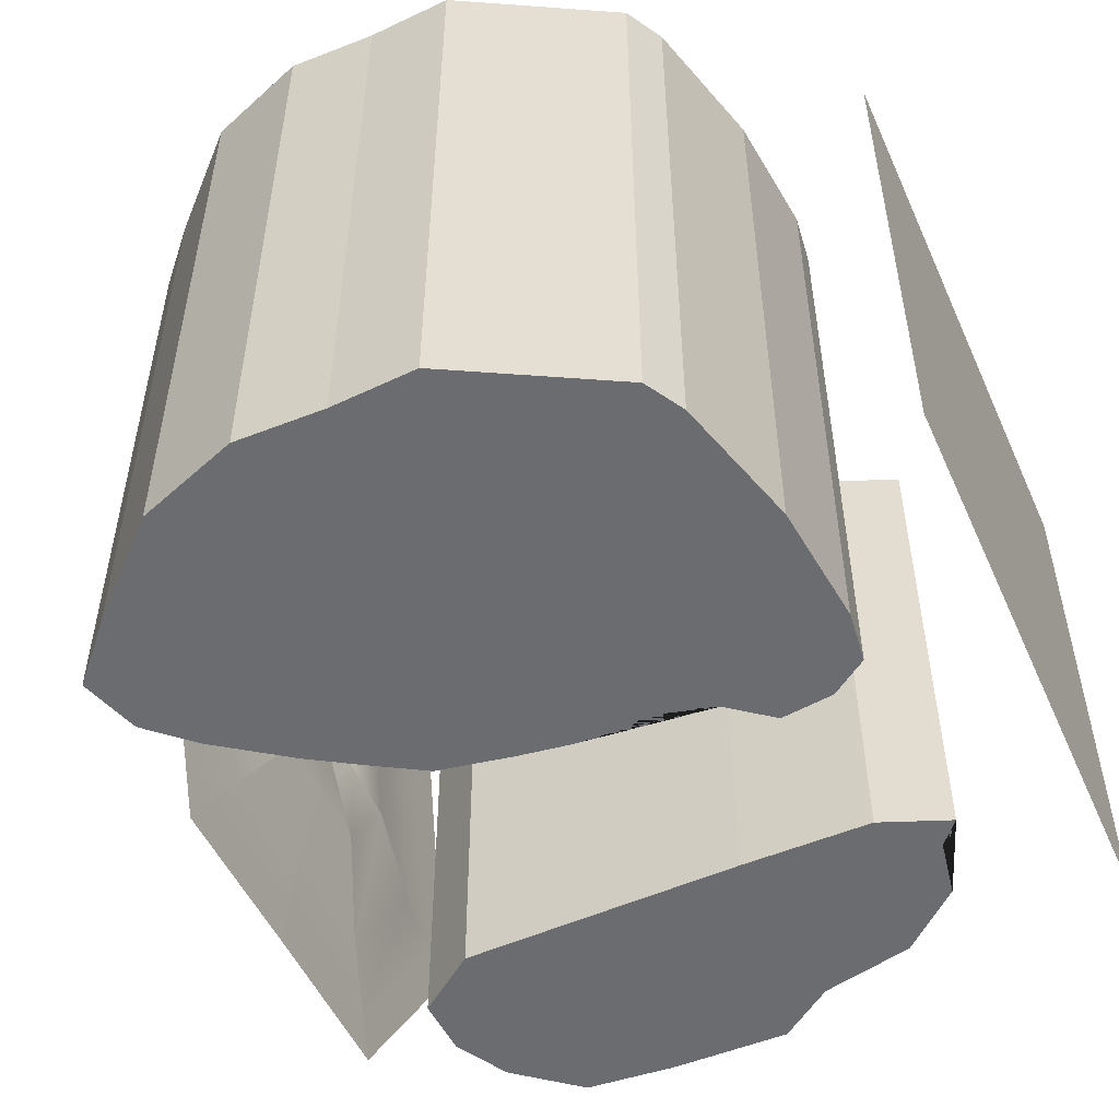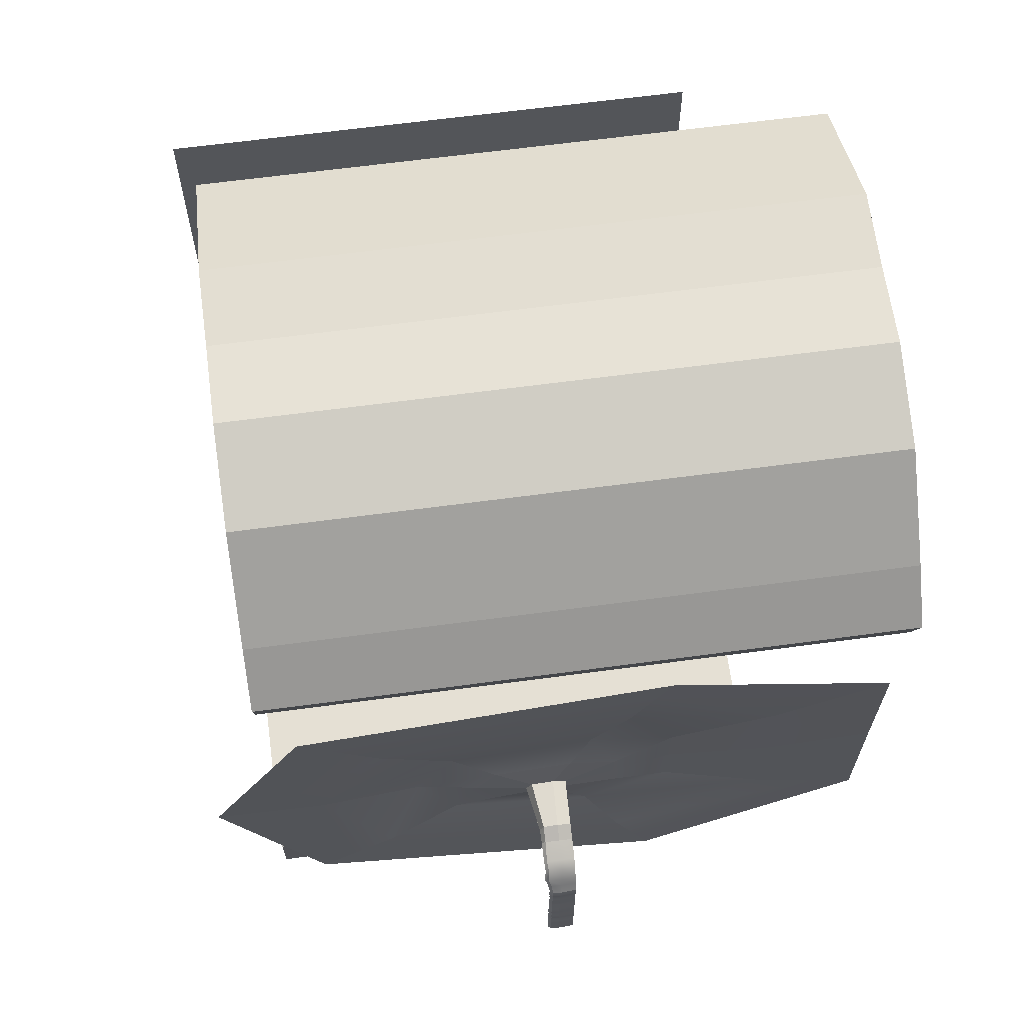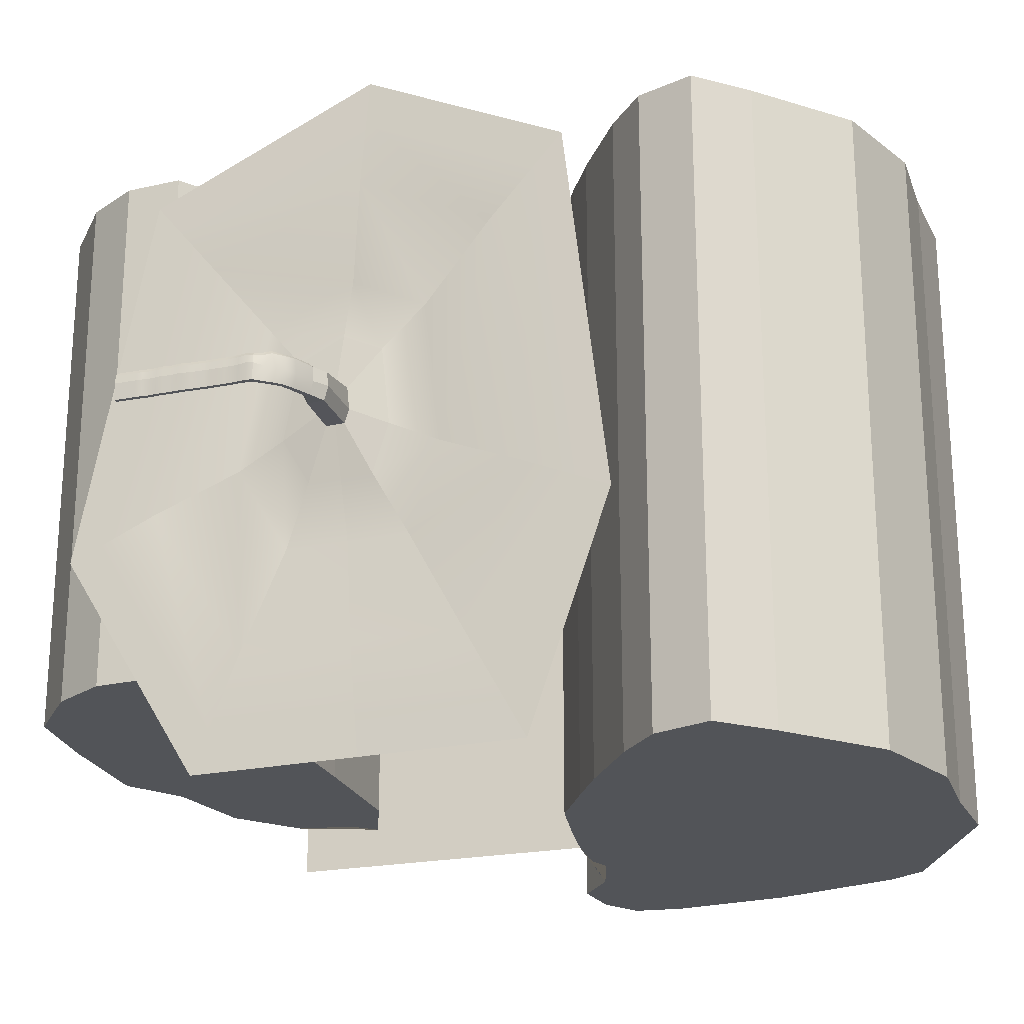
<metadata>
{"format":"obj","ext":"obj","renderer":"f3d","projection":"perspective","resolution":1024,"background":"white","views":[{"elev":-53.7,"azim":23.7,"up":"+Y"},{"elev":64.5,"azim":-97.7,"up":"+Z"},{"elev":-23.2,"azim":-71.8,"up":"+Y"}]}
</metadata>
<code>
g default
v 5637 -1714 2921
v 5637 -1314 2921
v 5637 -914.5 2921
v 5637 -514.5 2921
v 5637 -114.5 2921
v 5637 285.5 2921
v 5637 685.5 2921
v 5637 1086 2921
v 5637 1486 2921
v 5637 1886 2921
v 5637 2286 2921
v 5637 -1714 2521
v 5637 -1314 2521
v 5637 -914.5 2521
v 5637 -514.5 2521
v 5637 -114.5 2521
v 5637 285.5 2521
v 5637 685.5 2521
v 5637 1086 2521
v 5637 1486 2521
v 5637 1886 2521
v 5637 2286 2521
v 5637 -1714 2121
v 5637 -1314 2121
v 5637 -914.5 2121
v 5637 -514.5 2121
v 5637 -114.5 2121
v 5637 285.5 2121
v 5637 685.5 2121
v 5637 1086 2121
v 5637 1486 2121
v 5637 1886 2121
v 5637 2286 2121
v 5637 -1714 1721
v 5637 -1314 1721
v 5637 -914.5 1721
v 5637 -514.5 1721
v 5637 -114.5 1721
v 5637 285.5 1721
v 5637 685.5 1721
v 5637 1086 1721
v 5637 1486 1721
v 5637 1886 1721
v 5637 2286 1721
v 5637 -1714 1321
v 5637 -1314 1321
v 5637 -914.5 1321
v 5637 -514.5 1321
v 5637 -114.5 1321
v 5637 285.5 1321
v 5637 685.5 1321
v 5637 1086 1321
v 5637 1486 1321
v 5637 1886 1321
v 5637 2286 1321
v 5637 -1714 920.5
v 5637 -1314 920.5
v 5637 -914.5 920.5
v 5637 -514.5 920.5
v 5637 -114.5 920.5
v 5637 285.5 920.5
v 5637 685.5 920.5
v 5637 1086 920.5
v 5637 1486 920.5
v 5637 1886 920.5
v 5637 2286 920.5
v 5637 -1714 520.5
v 5637 -1314 520.5
v 5637 -914.5 520.5
v 5637 -514.5 520.5
v 5637 -114.5 520.5
v 5637 285.5 520.5
v 5637 685.5 520.5
v 5637 1086 520.5
v 5637 1486 520.5
v 5637 1886 520.5
v 5637 2286 520.5
v 5637 -1714 120.5
v 5637 -1314 120.5
v 5637 -914.5 120.5
v 5637 -514.5 120.5
v 5637 -114.5 120.5
v 5637 285.5 120.5
v 5637 685.5 120.5
v 5637 1086 120.5
v 5637 1486 120.5
v 5637 1886 120.5
v 5637 2286 120.5
v 5637 -1714 -279.5
v 5637 -1314 -279.5
v 5637 -914.5 -279.5
v 5637 -514.5 -279.5
v 5637 -114.5 -279.5
v 5637 285.5 -279.5
v 5637 685.5 -279.5
v 5637 1086 -279.5
v 5637 1486 -279.5
v 5637 1886 -279.5
v 5637 2286 -279.5
v 5637 -1714 -679.5
v 5637 -1314 -679.5
v 5637 -914.5 -679.5
v 5637 -514.5 -679.5
v 5637 -114.5 -679.5
v 5637 285.5 -679.5
v 5637 685.5 -679.5
v 5637 1086 -679.5
v 5637 1486 -679.5
v 5637 1886 -679.5
v 5637 2286 -679.5
v 5637 -1714 -1079
v 5637 -1314 -1079
v 5637 -914.5 -1079
v 5637 -514.5 -1079
v 5637 -114.5 -1079
v 5637 285.5 -1079
v 5637 685.5 -1079
v 5637 1086 -1079
v 5637 1486 -1079
v 5637 1886 -1079
v 5637 2286 -1079
g pPlane2
f 1 2 13 12
f 2 3 14 13
f 3 4 15 14
f 4 5 16 15
f 5 6 17 16
f 6 7 18 17
f 7 8 19 18
f 8 9 20 19
f 9 10 21 20
f 10 11 22 21
f 12 13 24 23
f 13 14 25 24
f 14 15 26 25
f 15 16 27 26
f 16 17 28 27
f 17 18 29 28
f 18 19 30 29
f 19 20 31 30
f 20 21 32 31
f 21 22 33 32
f 23 24 35 34
f 24 25 36 35
f 25 26 37 36
f 26 27 38 37
f 27 28 39 38
f 28 29 40 39
f 29 30 41 40
f 30 31 42 41
f 31 32 43 42
f 32 33 44 43
f 34 35 46 45
f 35 36 47 46
f 36 37 48 47
f 37 38 49 48
f 38 39 50 49
f 39 40 51 50
f 40 41 52 51
f 41 42 53 52
f 42 43 54 53
f 43 44 55 54
f 45 46 57 56
f 46 47 58 57
f 47 48 59 58
f 48 49 60 59
f 49 50 61 60
f 50 51 62 61
f 51 52 63 62
f 52 53 64 63
f 53 54 65 64
f 54 55 66 65
f 56 57 68 67
f 57 58 69 68
f 58 59 70 69
f 59 60 71 70
f 60 61 72 71
f 61 62 73 72
f 62 63 74 73
f 63 64 75 74
f 64 65 76 75
f 65 66 77 76
f 67 68 79 78
f 68 69 80 79
f 69 70 81 80
f 70 71 82 81
f 71 72 83 82
f 72 73 84 83
f 73 74 85 84
f 74 75 86 85
f 75 76 87 86
f 76 77 88 87
f 78 79 90 89
f 79 80 91 90
f 80 81 92 91
f 81 82 93 92
f 82 83 94 93
f 83 84 95 94
f 84 85 96 95
f 85 86 97 96
f 86 87 98 97
f 87 88 99 98
f 89 90 101 100
f 90 91 102 101
f 91 92 103 102
f 92 93 104 103
f 93 94 105 104
f 94 95 106 105
f 95 96 107 106
f 96 97 108 107
f 97 98 109 108
f 98 99 110 109
f 100 101 112 111
f 101 102 113 112
f 102 103 114 113
f 103 104 115 114
f 104 105 116 115
f 105 106 117 116
f 106 107 118 117
f 107 108 119 118
f 108 109 120 119
f 109 110 121 120
g default
v 4790 -1670 -124.3
v 4641 -1670 -294.4
v 4567 -1670 -698.5
v 4141 -1670 -1071
v 3493 -1670 -1220
v 3110 -1670 -1496
v 2280 -1670 -1485
v 1663 -1670 -1432
v 1217 -1670 -1071
v 1004 -1670 -698.5
v 982.8 -1670 -294.4
v 1408 -1670 24.62
v 3386 -1670 67.15
v 4301 -1670 67.15
v 4790 2148 -124.3
v 4641 2148 -294.4
v 4567 2148 -698.5
v 4141 2148 -1071
v 3493 2148 -1220
v 3110 2148 -1496
v 2280 2148 -1485
v 1663 2148 -1432
v 1217 2148 -1071
v 1004 2148 -698.5
v 982.8 2148 -294.4
v 1408 2148 24.62
v 3386 2148 67.15
v 4301 2148 67.15
g polySurface2
f 136 137 138 139 140 141 142 143 144 145 146 147 148 149
f 122 135 134 133 132 131 130 129 128 127 126 125 124 123
f 122 123 137 136
f 123 124 138 137
f 124 125 139 138
f 125 126 140 139
f 126 127 141 140
f 127 128 142 141
f 128 129 143 142
f 129 130 144 143
f 130 131 145 144
f 131 132 146 145
f 132 133 147 146
f 133 134 148 147
f 134 135 149 148
f 135 122 136 149
g default
v 3971 -2479 1976
v 3563 -2479 2101
v 3421 -2479 2043
v 3072 -2479 2059
v 2731 -2479 2109
v 2232 -2479 2201
v 1849 -2479 2425
v 1550 -2479 2608
v 1075 -2479 2941
v 784.1 -2479 3207
v 651 -2479 3607
v 958.8 -2479 3948
v 1546 -2479 4518
v 2216 -2479 4763
v 2801 -2479 4752
v 3365 -2479 4784
v 4418 -2479 4221
v 4567 -2479 3965
v 4811 -2479 3104
v 4896 -2479 2306
v 4854 -2479 1966
v 4609 -2479 1796
v 4258 -2479 1753
v 3971 2051 1976
v 3563 2051 2101
v 3421 2051 2043
v 3072 2051 2059
v 2731 2051 2109
v 2232 2051 2201
v 1849 2051 2425
v 1550 2051 2608
v 1075 2051 2941
v 784.1 2051 3207
v 651 2051 3607
v 958.8 2051 3948
v 1546 2051 4518
v 2216 2051 4763
v 2801 2051 4752
v 3365 2051 4784
v 4418 2051 4221
v 4567 2051 3965
v 4811 2051 3104
v 4896 2051 2306
v 4854 2051 1966
v 4609 2051 1796
v 4258 2051 1753
g polySurface1
f 173 174 175 176 177 178 179 180 181 182 183 184 185 186 187 188 189 190 191 192 193 194 195
f 150 172 171 170 169 168 167 166 165 164 163 162 161 160 159 158 157 156 155 154 153 152 151
f 150 151 174 173
f 151 152 175 174
f 152 153 176 175
f 153 154 177 176
f 154 155 178 177
f 155 156 179 178
f 156 157 180 179
f 157 158 181 180
f 158 159 182 181
f 159 160 183 182
f 160 161 184 183
f 161 162 185 184
f 162 163 186 185
f 163 164 187 186
f 164 165 188 187
f 165 166 189 188
f 166 167 190 189
f 167 168 191 190
f 168 169 192 191
f 169 170 193 192
f 170 171 194 193
f 171 172 195 194
f 172 150 173 195
g default
v 14.14 86.2 -169.7
v 0 109.6 -169.7
v -14.14 86.2 -169.7
v -20 29.64 -169.7
v -14.14 -88.83 -169.7
v 0 -88.83 -169.7
v 14.14 -88.83 -169.7
v 20 29.64 -169.7
v 14.14 86.2 -120.8
v 0 109.6 -120.8
v -14.14 86.2 -120.8
v -20 29.64 -120.8
v -14.14 -88.83 -120.8
v 0 -88.83 -120.8
v 14.14 -88.83 -120.8
v 20 29.64 -120.8
v 14.14 86.2 -71.81
v 0 109.6 -71.81
v -14.14 86.2 -71.81
v -20 29.64 -71.81
v -14.14 -88.83 -71.81
v 0 -88.83 -71.81
v 14.14 -88.83 -71.81
v 20 29.64 -71.81
v 14.14 86.2 -22.87
v 0 109.6 -22.87
v -14.14 86.2 -22.87
v -20 29.64 -22.87
v -14.14 -88.83 -22.87
v 0 -88.83 -22.87
v 14.14 -88.83 -22.87
v 20 29.64 -22.87
v 14.14 86.2 26.07
v 0 109.6 26.07
v -14.14 86.2 26.07
v -20 29.64 26.07
v -14.14 -88.83 26.07
v 0 -88.83 26.07
v 14.14 -88.83 26.07
v 20 29.64 26.07
v 19.57 86.2 75.01
v 5.429 109.6 75.01
v -8.713 86.2 75.01
v -14.57 29.64 75.01
v -8.713 -88.83 75.01
v 5.429 -88.83 75.01
v 19.57 -88.83 75.01
v 25.43 29.64 75.01
v 14.14 86.2 123.9
v 0 109.6 123.9
v -14.14 86.2 123.9
v -20 29.64 123.9
v -14.14 -88.83 123.9
v 0 -88.83 123.9
v 14.14 -88.83 123.9
v 20 29.64 123.9
v 14.14 90.27 172.9
v 0 113.7 172.9
v -14.14 90.27 172.9
v -20 33.7 172.9
v -14.14 -88.02 172.9
v 0 -88.02 172.9
v 14.14 -88.02 172.9
v 20 33.7 172.9
v 14.14 86.2 221.8
v 0 109.6 221.8
v -14.14 86.2 221.8
v -20 29.64 221.8
v -14.14 -88.83 221.8
v 0 -88.83 221.8
v 14.14 -88.83 221.8
v 20 29.64 221.8
v 14.14 91.43 270.8
v 0 114.9 270.8
v -14.14 91.43 270.8
v -20 34.86 270.8
v -14.14 -87.79 270.8
v 0 -87.79 270.8
v 14.14 -87.79 270.8
v 20 34.86 270.8
v 11.42 88.9 319.7
v -2.719 112.3 319.7
v -16.86 88.9 319.7
v -22.72 32.33 319.7
v -16.86 -88.29 319.7
v -2.719 -88.29 319.7
v 11.42 -88.29 319.7
v 17.28 32.33 319.7
v 14.14 86.2 368.6
v 0 109.6 368.6
v -14.14 86.2 368.6
v -20 29.64 368.6
v -14.14 -88.83 368.6
v 0 -88.83 368.6
v 14.14 -88.83 368.6
v 20 29.64 368.6
v 14.14 86.2 417.6
v 0 109.6 417.6
v -14.14 86.2 417.6
v -20 29.64 417.6
v -14.14 -88.83 417.6
v 0 -88.83 417.6
v 14.14 -88.83 417.6
v 20 29.64 417.6
v 16.68 86.2 466.5
v 2.543 109.6 466.5
v -11.6 86.2 466.5
v -17.46 29.64 466.5
v -11.6 -88.83 466.5
v 2.543 -88.83 466.5
v 16.68 -88.83 466.5
v 22.54 29.64 466.5
v 16.42 86.2 515.5
v 2.274 109.6 515.5
v -11.87 86.2 515.5
v -17.73 29.64 515.5
v -11.87 -88.83 515.5
v 2.274 -88.83 515.5
v 16.42 -88.83 515.5
v 22.27 29.64 515.5
v 14.14 86.2 564.4
v 0 109.6 564.4
v -14.14 86.2 564.4
v -20 29.64 564.4
v -14.14 -88.83 564.4
v 0 -88.83 564.4
v 14.14 -88.83 564.4
v 20 29.64 564.4
v 14.14 84.15 613.3
v 0 107.6 613.3
v -14.14 84.15 613.3
v -20 27.58 613.3
v -14.14 -89.24 613.3
v 0 -89.24 613.3
v 14.14 -89.24 613.3
v 20 27.58 613.3
v 14.14 86.2 662.3
v 0 109.6 662.3
v -14.14 86.2 662.3
v -20 29.64 662.3
v -14.14 -88.83 662.3
v 0 -88.83 662.3
v 14.14 -88.83 662.3
v 20 29.64 662.3
v 9.872 86.2 711.2
v -4.27 109.6 711.2
v -18.41 86.2 711.2
v -24.27 29.64 711.2
v -18.41 -88.83 711.2
v -4.27 -88.83 711.2
v 9.872 -88.83 711.2
v 15.73 29.64 711.2
v 11.97 90.59 756.6
v -6.239 114 760.2
v -24.44 90.59 763.7
v -31.99 34.02 765.2
v -24.44 -87.96 763.7
v -6.239 -87.96 760.2
v 11.97 -87.96 756.6
v 19.51 34.02 755.1
v 19.34 86.2 805.6
v -0 109.6 809.1
v -19.34 86.2 812.6
v -27.35 29.64 814.1
v -19.34 -88.83 812.6
v -0 -88.83 809.1
v 19.34 -88.83 805.6
v 27.35 29.64 804.1
v 45.92 93.97 852.8
v 31.24 119.1 860.2
v 16.53 94.23 867.6
v 11.07 15.05 875.6
v 17.63 -92.52 866.6
v 31.17 -92.54 860.3
v 44.71 -92.56 853.9
v 51.31 14.68 844.9
v 178 97.71 993.8
v 171.5 130.8 1010
v 162.4 109.5 1030
v 158.2 -2.429 1040
v 165.6 -98.89 1022
v 171.6 -98.89 1008
v 178.3 -98.89 991.6
v 179.8 -1.331 988.5
v 74.41 107 894.7
v 79.26 14.21 887
v 73.85 -94.73 894.9
v 60.16 -94.72 904.6
v 46.83 -94.7 914
v 38.22 14.13 925.9
v 44.28 111 917
v 59.97 136.9 905.2
v 121.3 96.4 957.5
v 124.4 4.273 951.3
v 121.4 -96.67 956.6
v 111 -96.67 969.2
v 101.3 -96.66 980.9
v 92.94 3.688 994.9
v 98.07 104.2 986.2
v 110.7 126.7 970.5
v 302.9 103.3 1047
v 298.9 131 1074
v 293.8 103.7 1097
v 291.7 -1.127 1102
v 294.7 -100.3 1093
v 298.7 -100.3 1074
v 301.7 -100.3 1055
v 303.9 -1.452 1039
v 404.5 103.3 996.6
v 400.5 131 1081
v 395.5 103.7 1155
v 393.4 -1.127 1172
v 396.3 -100.3 1142
v 400.3 -100.3 1082
v 403.4 -100.3 1021
v 405.5 -1.452 969.5
v 747.4 146 989.3
v 743.4 188.5 1082
v 738.3 146.6 1164
v 736.2 -14.32 1182
v 739.2 -111.7 1149
v 743.2 -111.7 1083
v 746.2 -111.7 1016
v 748.4 -14.82 959.5
v 801.1 413.8 786.8
v 787.1 562.3 1110
v 769.4 415.9 1395
v 762.1 -145.6 1458
v 772.4 -485.5 1343
v 786.4 -485.5 1115
v 797 -485.5 880.6
v 804.5 -147.3 683
v 801.2 1815 -339.4
v 762.5 2517 1265
v 713.6 1825 2683
v 693.3 -832.2 2997
v 721.9 -2441 2426
v 760.7 -2441 1290
v 789.9 -2441 126.7
v 810.7 -840.4 -855.4
v 801.2 1605 -170.7
v 809.8 -736.6 -625
v 790.9 -2148 239.6
v 764.5 -2148 1264
v 729.4 -2148 2264
v 703.6 -729.4 2766
v 722 1614 2490
v 766.2 2225 1241
v 801.2 1253 112
v 808.2 -562.6 -238.9
v 792.7 -1657 428.9
v 771 -1657 1220
v 742.1 -1657 1992
v 720.8 -557 2380
v 736 1260 2167
v 772.4 1734 1203
v 860.8 726.9 535.1
v 865.6 -302.2 339.1
v 855.1 -922.5 712.1
v 840.4 -922.5 1154
v 820.8 -922.5 1585
v 806.4 -299 1802
v 816.7 730.9 1683
v 841.3 999.3 1144
g pCylinder1
f 196 204 205 197
f 197 205 206 198
f 198 206 207 199
f 199 207 208 200
f 200 208 209 201
f 201 209 210 202
f 202 210 211 203
f 203 211 204 196
f 204 212 213 205
f 205 213 214 206
f 206 214 215 207
f 207 215 216 208
f 208 216 217 209
f 209 217 218 210
f 210 218 219 211
f 211 219 212 204
f 212 220 221 213
f 213 221 222 214
f 214 222 223 215
f 215 223 224 216
f 216 224 225 217
f 217 225 226 218
f 218 226 227 219
f 219 227 220 212
f 220 228 229 221
f 221 229 230 222
f 222 230 231 223
f 223 231 232 224
f 224 232 233 225
f 225 233 234 226
f 226 234 235 227
f 227 235 228 220
f 228 236 237 229
f 229 237 238 230
f 230 238 239 231
f 231 239 240 232
f 232 240 241 233
f 233 241 242 234
f 234 242 243 235
f 235 243 236 228
f 236 244 245 237
f 237 245 246 238
f 238 246 247 239
f 239 247 248 240
f 240 248 249 241
f 241 249 250 242
f 242 250 251 243
f 243 251 244 236
f 244 252 253 245
f 245 253 254 246
f 246 254 255 247
f 247 255 256 248
f 248 256 257 249
f 249 257 258 250
f 250 258 259 251
f 251 259 252 244
f 252 260 261 253
f 253 261 262 254
f 254 262 263 255
f 255 263 264 256
f 256 264 265 257
f 257 265 266 258
f 258 266 267 259
f 259 267 260 252
f 260 268 269 261
f 261 269 270 262
f 262 270 271 263
f 263 271 272 264
f 264 272 273 265
f 265 273 274 266
f 266 274 275 267
f 267 275 268 260
f 268 276 277 269
f 269 277 278 270
f 270 278 279 271
f 271 279 280 272
f 272 280 281 273
f 273 281 282 274
f 274 282 283 275
f 275 283 276 268
f 276 284 285 277
f 277 285 286 278
f 278 286 287 279
f 279 287 288 280
f 280 288 289 281
f 281 289 290 282
f 282 290 291 283
f 283 291 284 276
f 284 292 293 285
f 285 293 294 286
f 286 294 295 287
f 287 295 296 288
f 288 296 297 289
f 289 297 298 290
f 290 298 299 291
f 291 299 292 284
f 292 300 301 293
f 293 301 302 294
f 294 302 303 295
f 295 303 304 296
f 296 304 305 297
f 297 305 306 298
f 298 306 307 299
f 299 307 300 292
f 300 308 309 301
f 301 309 310 302
f 302 310 311 303
f 303 311 312 304
f 304 312 313 305
f 305 313 314 306
f 306 314 315 307
f 307 315 308 300
f 308 316 317 309
f 309 317 318 310
f 310 318 319 311
f 311 319 320 312
f 312 320 321 313
f 313 321 322 314
f 314 322 323 315
f 315 323 316 308
f 316 324 325 317
f 317 325 326 318
f 318 326 327 319
f 319 327 328 320
f 320 328 329 321
f 321 329 330 322
f 322 330 331 323
f 323 331 324 316
f 324 332 333 325
f 325 333 334 326
f 326 334 335 327
f 327 335 336 328
f 328 336 337 329
f 329 337 338 330
f 330 338 339 331
f 331 339 332 324
f 332 340 341 333
f 333 341 342 334
f 334 342 343 335
f 335 343 344 336
f 336 344 345 337
f 337 345 346 338
f 338 346 347 339
f 339 347 340 332
f 340 348 349 341
f 341 349 350 342
f 342 350 351 343
f 343 351 352 344
f 344 352 353 345
f 345 353 354 346
f 346 354 355 347
f 347 355 348 340
f 348 356 357 349
f 349 357 358 350
f 350 358 359 351
f 351 359 360 352
f 352 360 361 353
f 353 361 362 354
f 354 362 363 355
f 355 363 356 348
f 357 356 364 365
f 358 357 365 366
f 359 358 366 367
f 360 359 367 368
f 361 360 368 369
f 362 361 369 370
f 363 362 370 371
f 356 363 371 364
f 395 388 372 373
f 394 395 373 374
f 393 394 374 375
f 392 393 375 376
f 391 392 376 377
f 390 391 377 378
f 389 390 378 379
f 388 389 379 372
f 364 371 381 380
f 371 370 382 381
f 370 369 383 382
f 369 368 384 383
f 368 367 385 384
f 367 366 386 385
f 366 365 387 386
f 365 364 380 387
f 380 381 389 388
f 381 382 390 389
f 382 383 391 390
f 383 384 392 391
f 384 385 393 392
f 385 386 394 393
f 386 387 395 394
f 387 380 388 395
f 373 372 396 397
f 374 373 397 398
f 375 374 398 399
f 376 375 399 400
f 377 376 400 401
f 378 377 401 402
f 379 378 402 403
f 372 379 403 396
f 397 396 404 405
f 398 397 405 406
f 399 398 406 407
f 400 399 407 408
f 401 400 408 409
f 402 401 409 410
f 403 402 410 411
f 396 403 411 404
f 405 404 412 413
f 406 405 413 414
f 407 406 414 415
f 408 407 415 416
f 409 408 416 417
f 410 409 417 418
f 411 410 418 419
f 404 411 419 412
f 413 412 420 421
f 414 413 421 422
f 415 414 422 423
f 416 415 423 424
f 417 416 424 425
f 418 417 425 426
f 419 418 426 427
f 412 419 427 420
f 443 436 428 429
f 442 443 429 430
f 441 442 430 431
f 440 441 431 432
f 439 440 432 433
f 438 439 433 434
f 437 438 434 435
f 436 437 435 428
f 444 445 437 436
f 445 446 438 437
f 446 447 439 438
f 447 448 440 439
f 448 449 441 440
f 449 450 442 441
f 450 451 443 442
f 451 444 436 443
f 452 453 445 444
f 453 454 446 445
f 454 455 447 446
f 455 456 448 447
f 456 457 449 448
f 457 458 450 449
f 458 459 451 450
f 459 452 444 451
f 420 427 453 452
f 427 426 454 453
f 426 425 455 454
f 425 424 456 455
f 424 423 457 456
f 423 422 458 457
f 422 421 459 458
f 421 420 452 459

</code>
